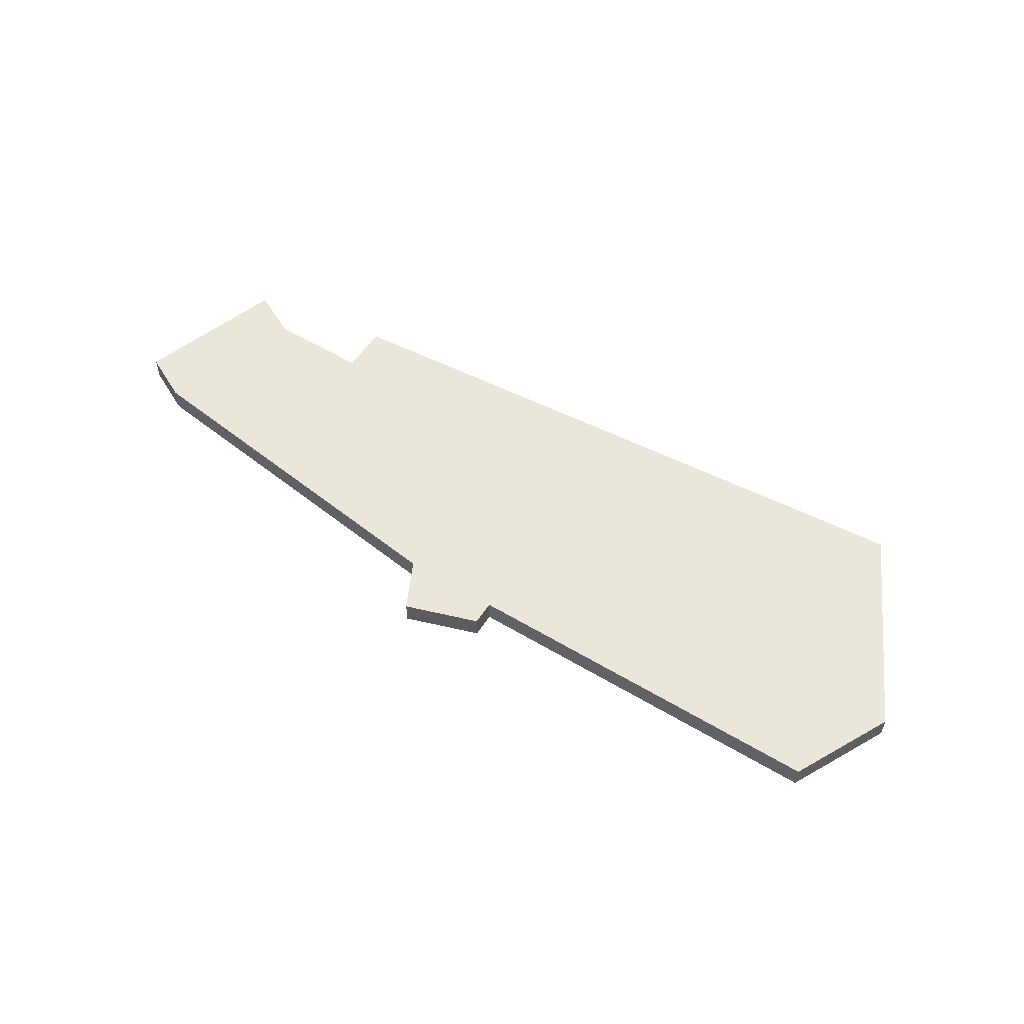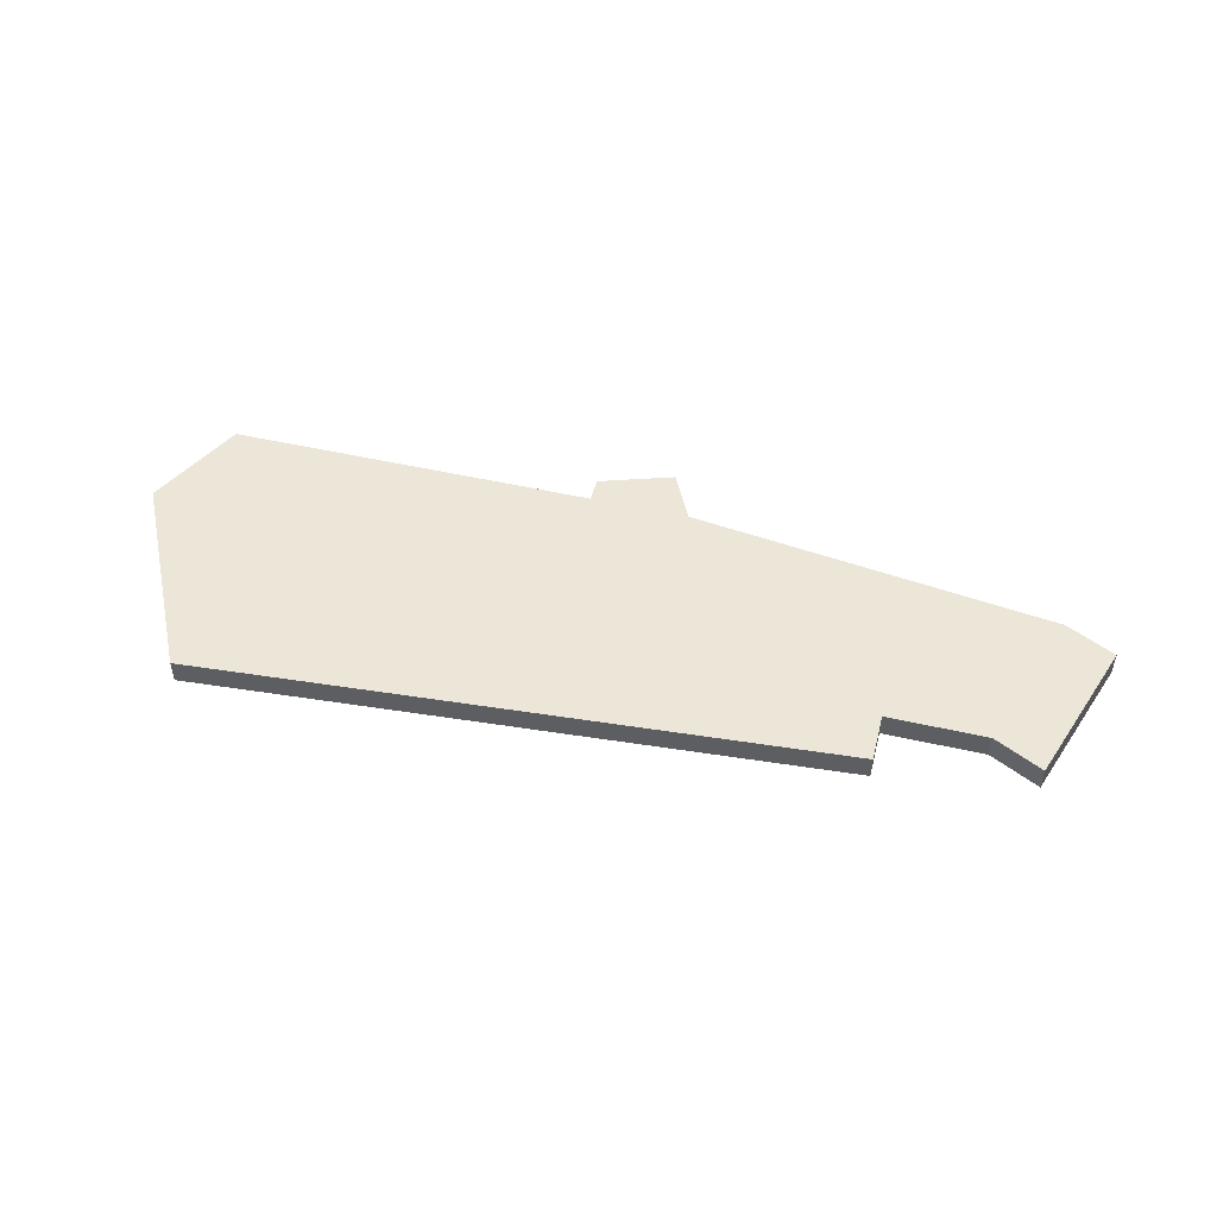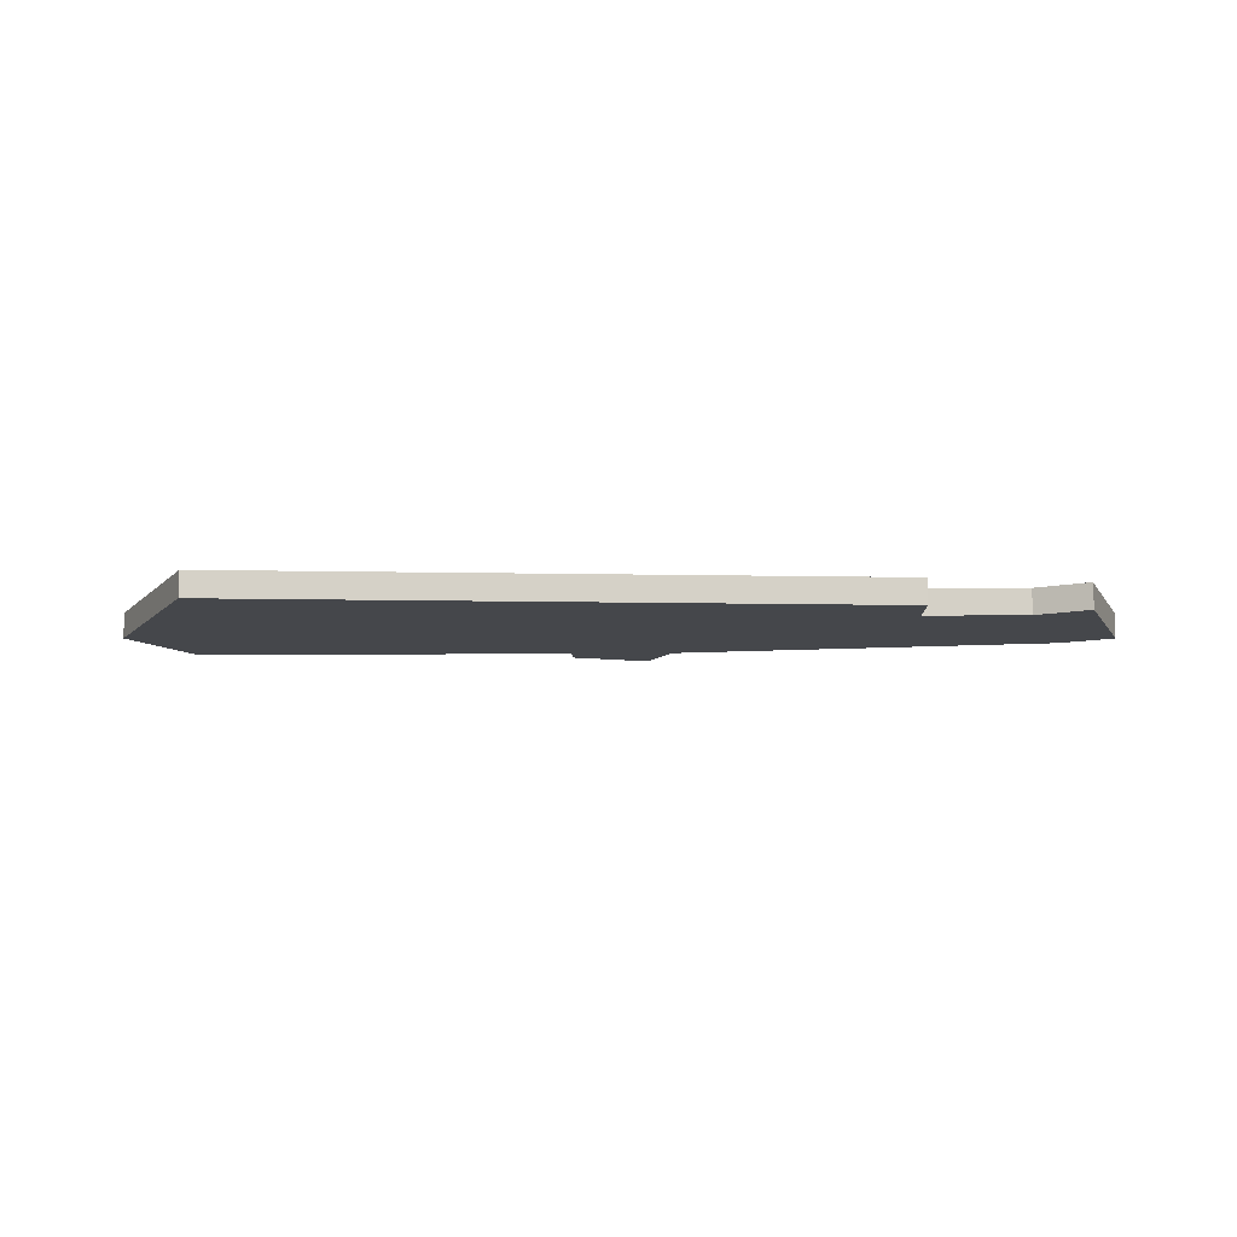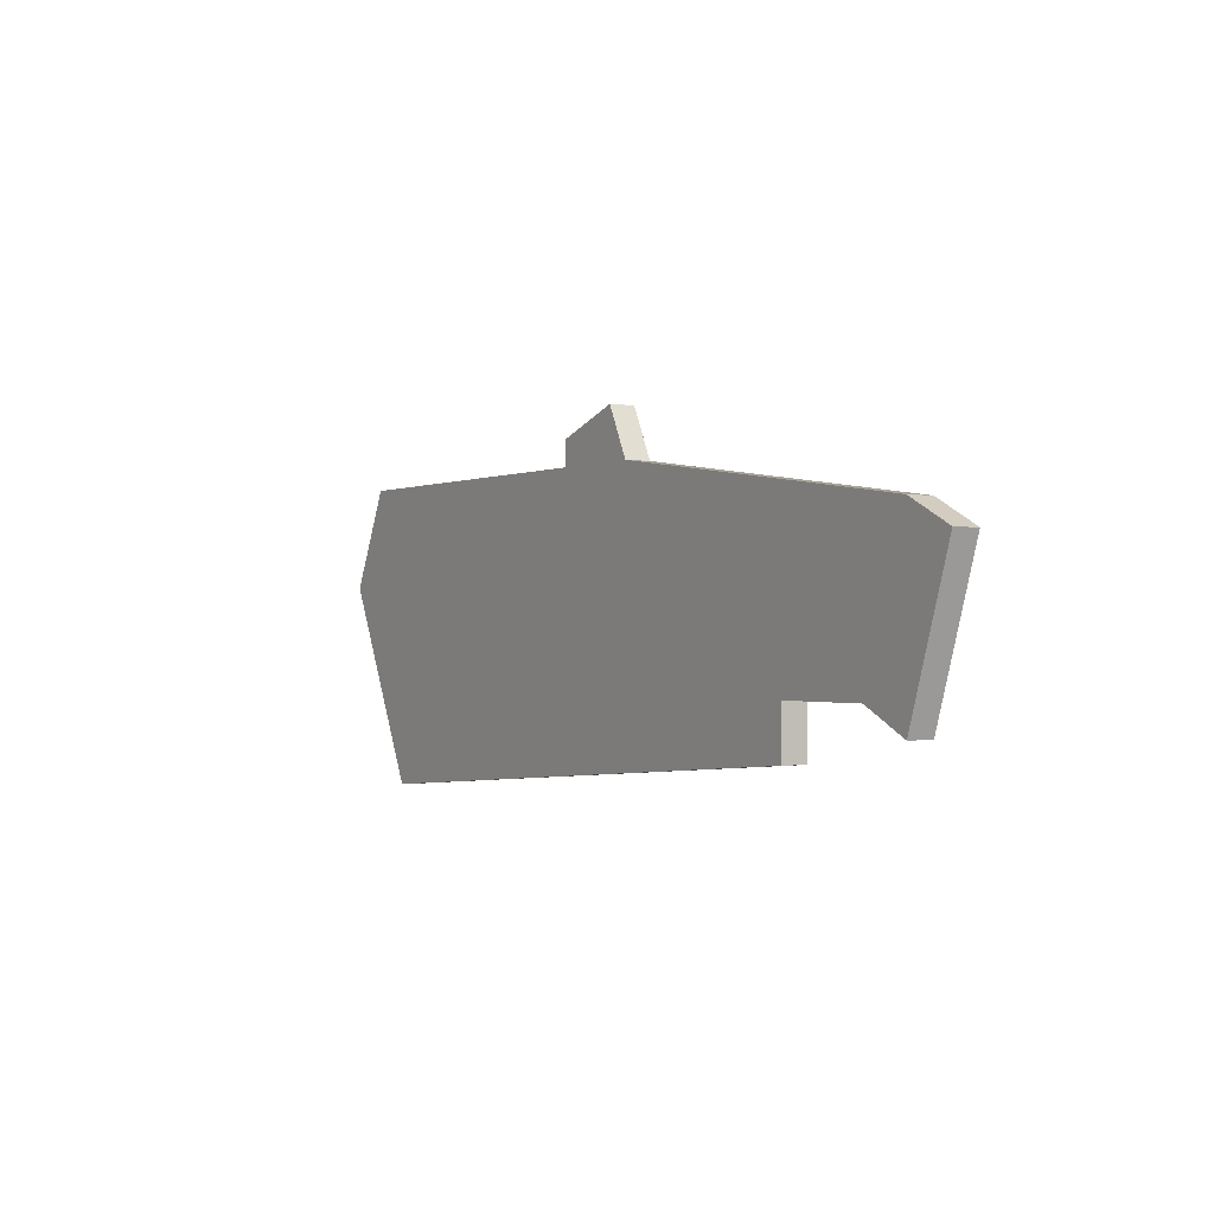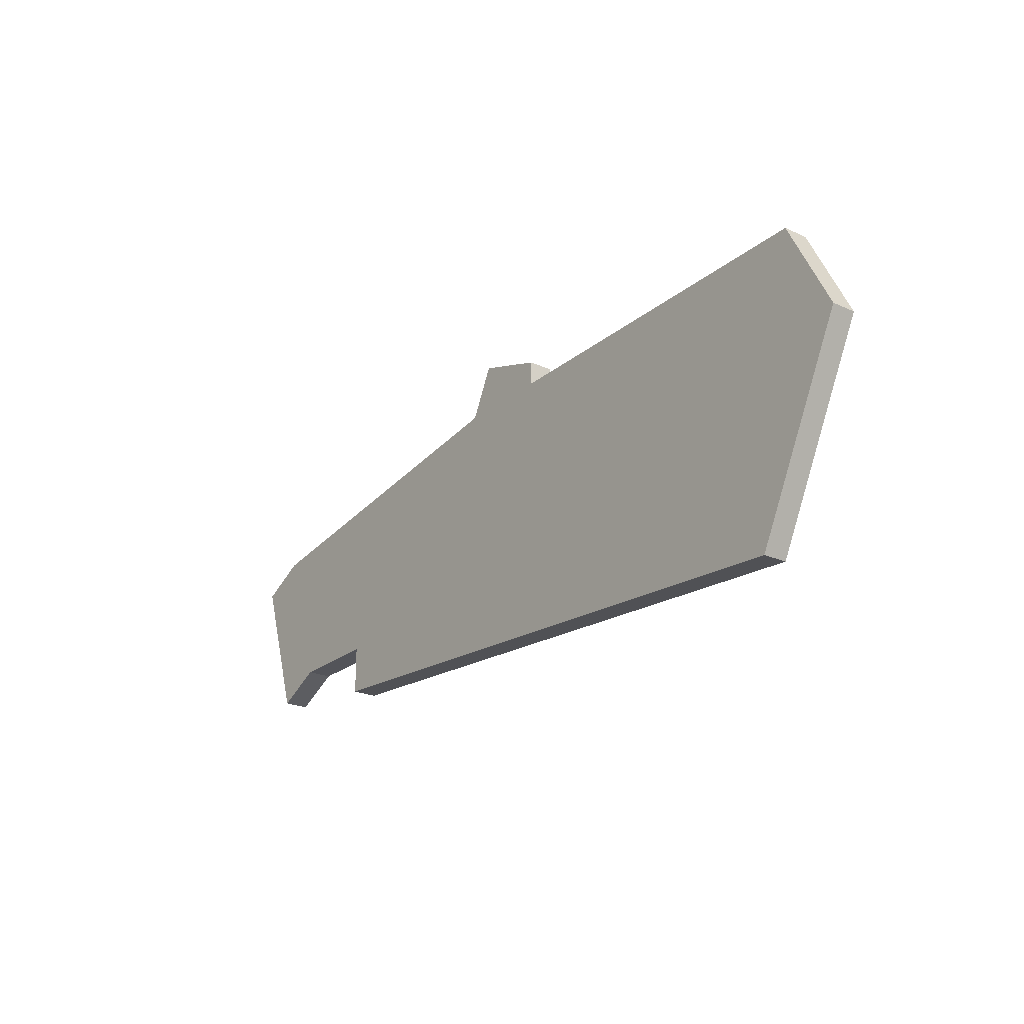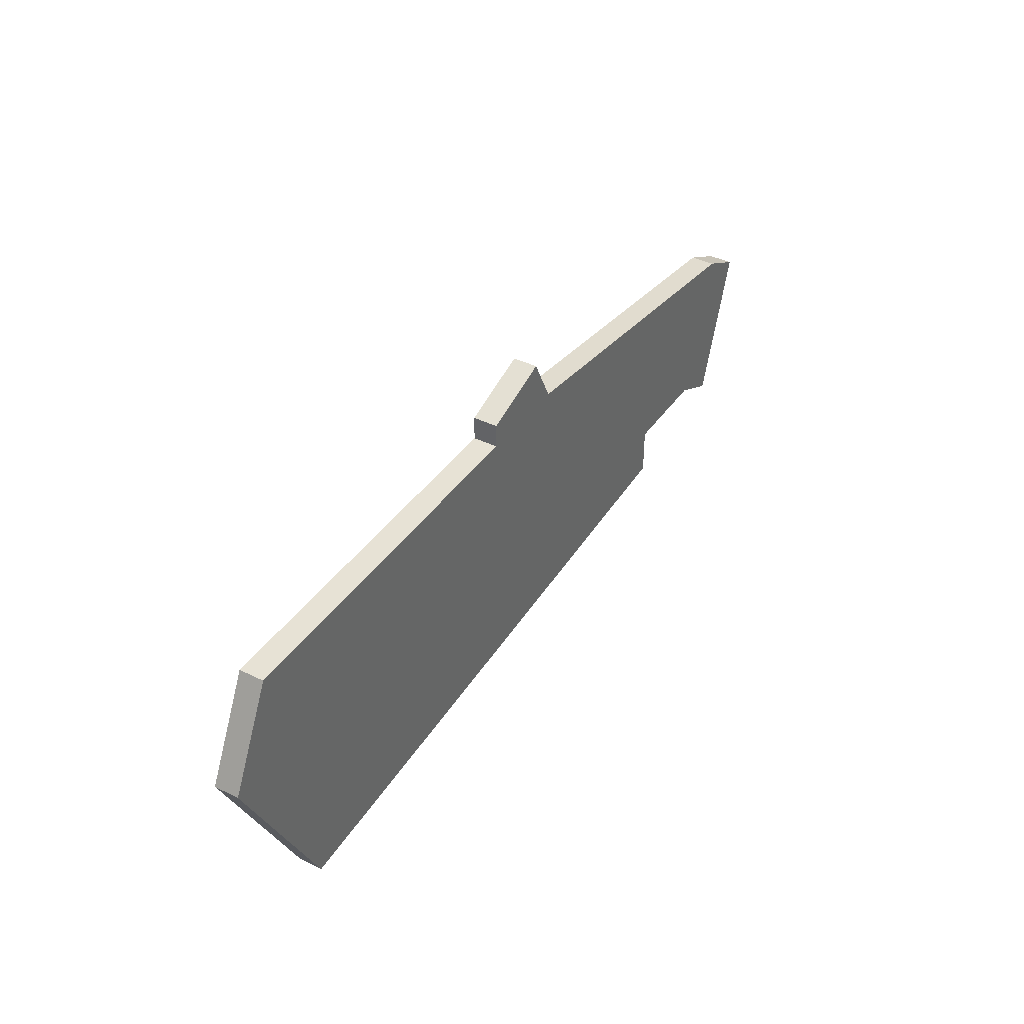
<metadata>
{"format":"obj","ext":"obj","renderer":"f3d","projection":"perspective","resolution":1024,"background":"white","views":[{"elev":54.7,"azim":-147.6,"up":"+Z"},{"elev":49.2,"azim":14.2,"up":"+Z"},{"elev":-10.4,"azim":1.5,"up":"+Z"},{"elev":-0.8,"azim":58.3,"up":"+Y"},{"elev":-23.7,"azim":-126.8,"up":"+Y"},{"elev":40.1,"azim":-58.7,"up":"+Y"}]}
</metadata>
<code>
v 2698 -657 0
v 2696 -661 0
v 2700 -669 0
v 2726 -667 0
v 2726 -665 0
v 2730 -665 0
v 2732 -666 0
v 2734 -660 0
v 2732 -659 0
v 2717 -657 0
v 2716 -655 0
v 2713 -656 0
v 2713 -657 0
v 2698 -657 1
v 2696 -661 1
v 2700 -669 1
v 2726 -667 1
v 2726 -665 1
v 2730 -665 1
v 2732 -666 1
v 2734 -660 1
v 2732 -659 1
v 2717 -657 1
v 2716 -655 1
v 2713 -656 1
v 2713 -657 1
f 2 1 13
f 4 3 2
f 8 7 6
f 10 9 8
f 12 11 10
f 4 2 13
f 8 6 5
f 13 12 10
f 5 4 13
f 10 8 5
f 5 13 10
f 26 14 15
f 15 16 17
f 19 20 21
f 21 22 23
f 23 24 25
f 26 15 17
f 18 19 21
f 23 25 26
f 26 17 18
f 18 21 23
f 23 26 18
f 15 14 2
f 2 14 1
f 16 15 3
f 3 15 2
f 17 16 4
f 4 16 3
f 18 17 5
f 5 17 4
f 19 18 6
f 6 18 5
f 20 19 7
f 7 19 6
f 21 20 8
f 8 20 7
f 22 21 9
f 9 21 8
f 23 22 10
f 10 22 9
f 24 23 11
f 11 23 10
f 25 24 12
f 12 24 11
f 14 26 1
f 1 26 13
f 26 25 13
f 13 25 12

</code>
